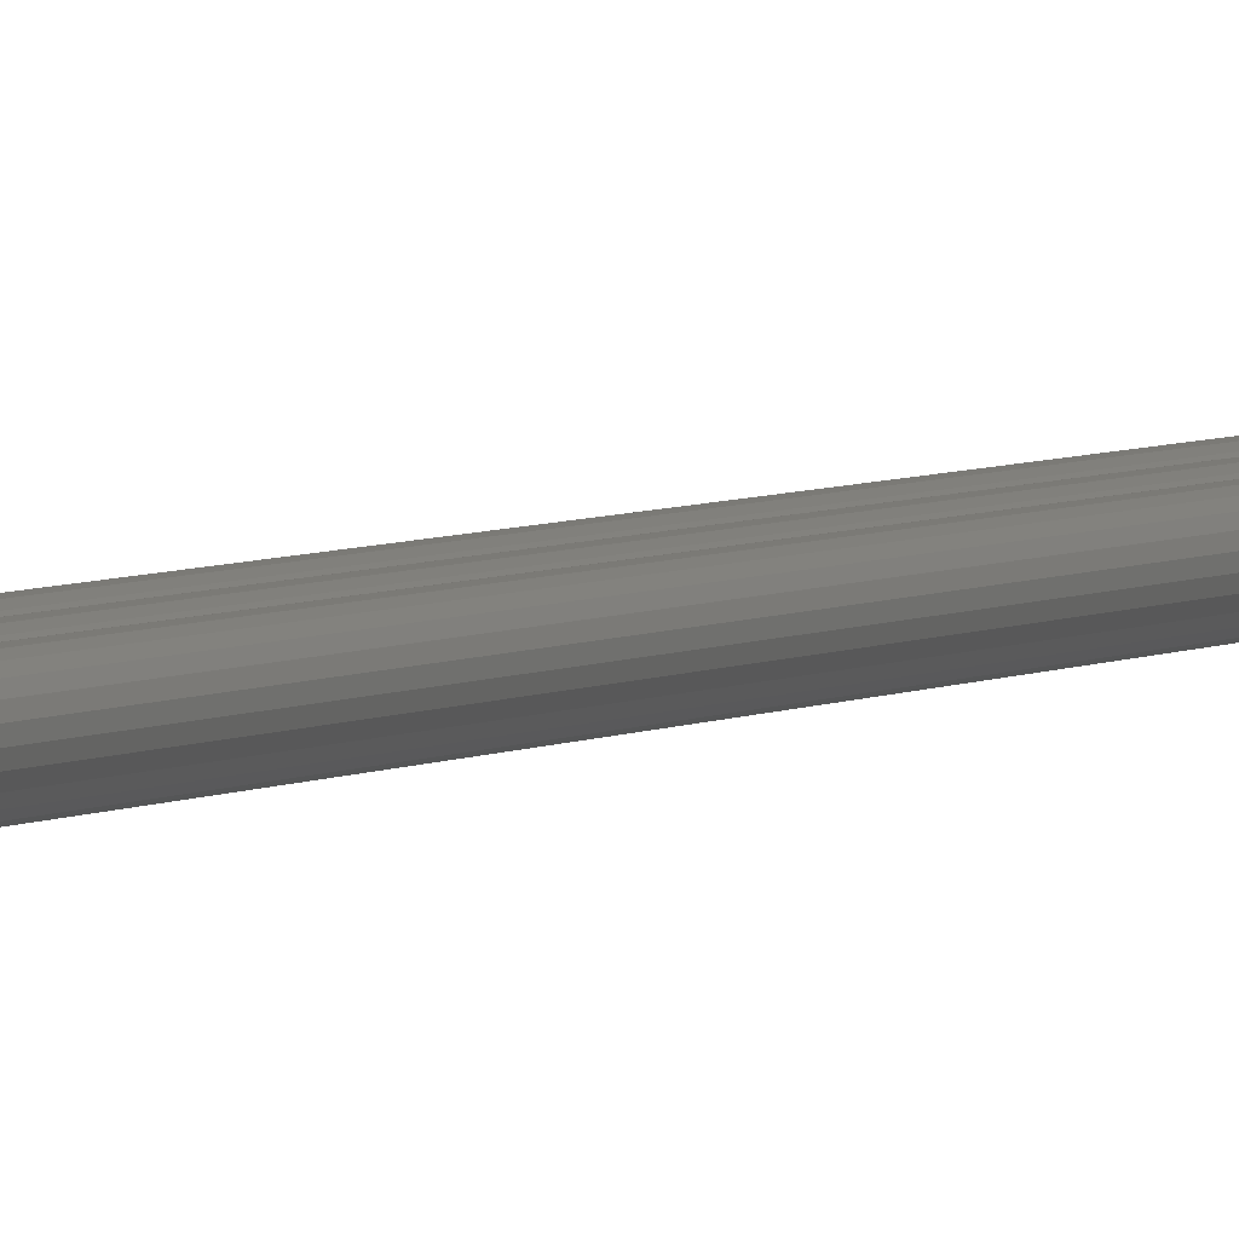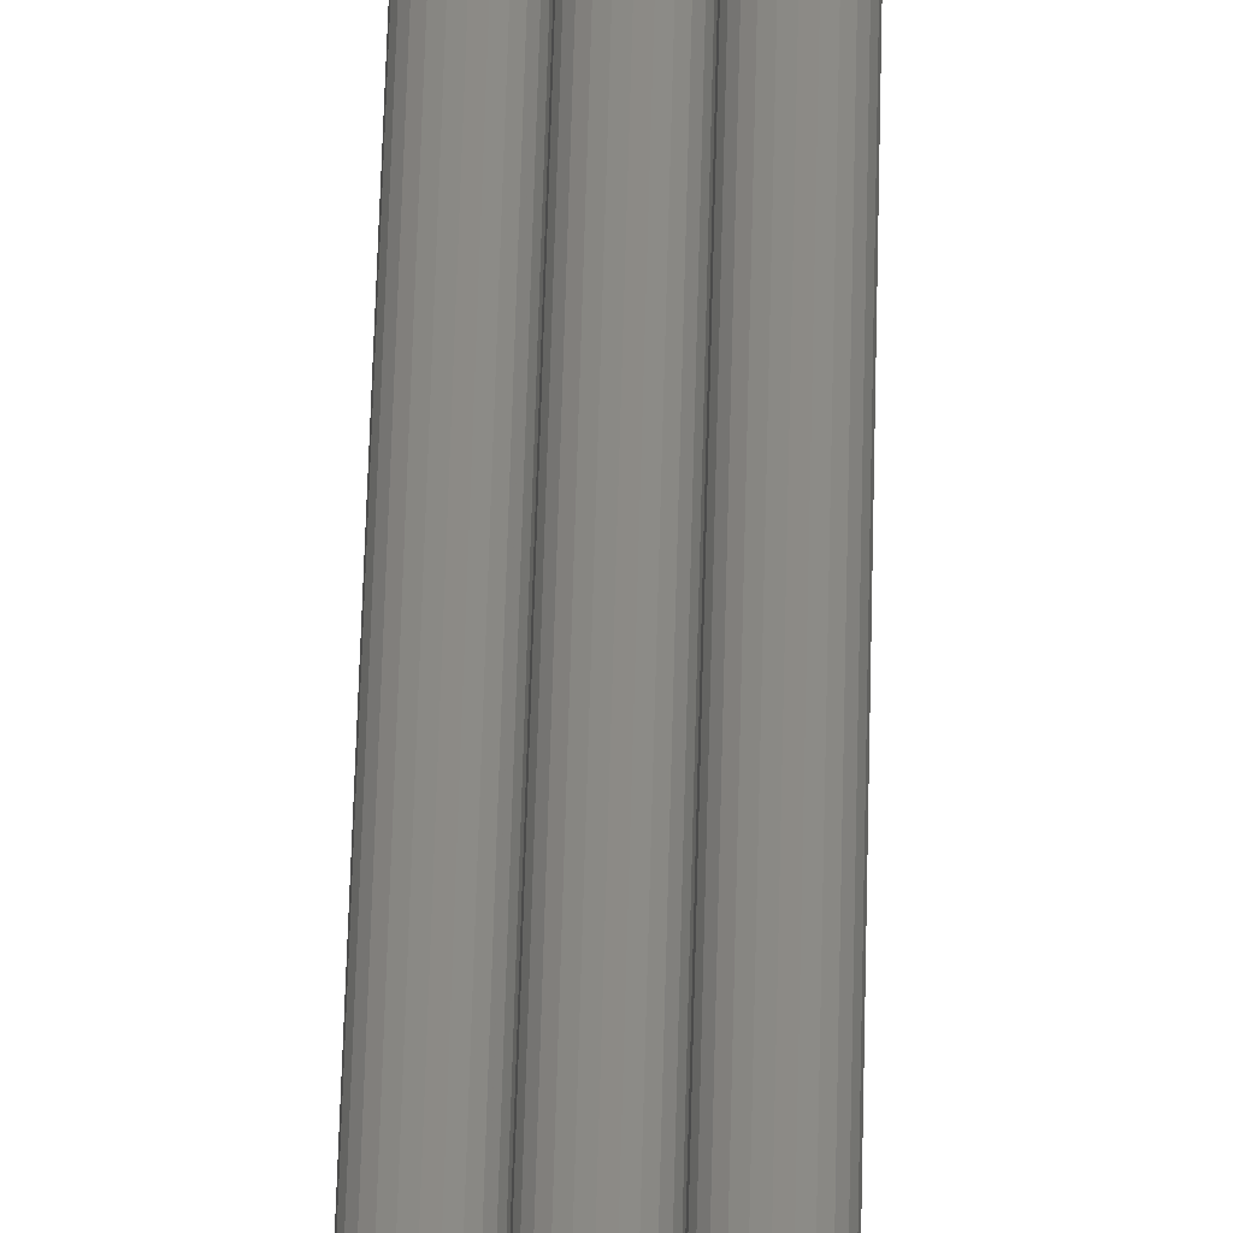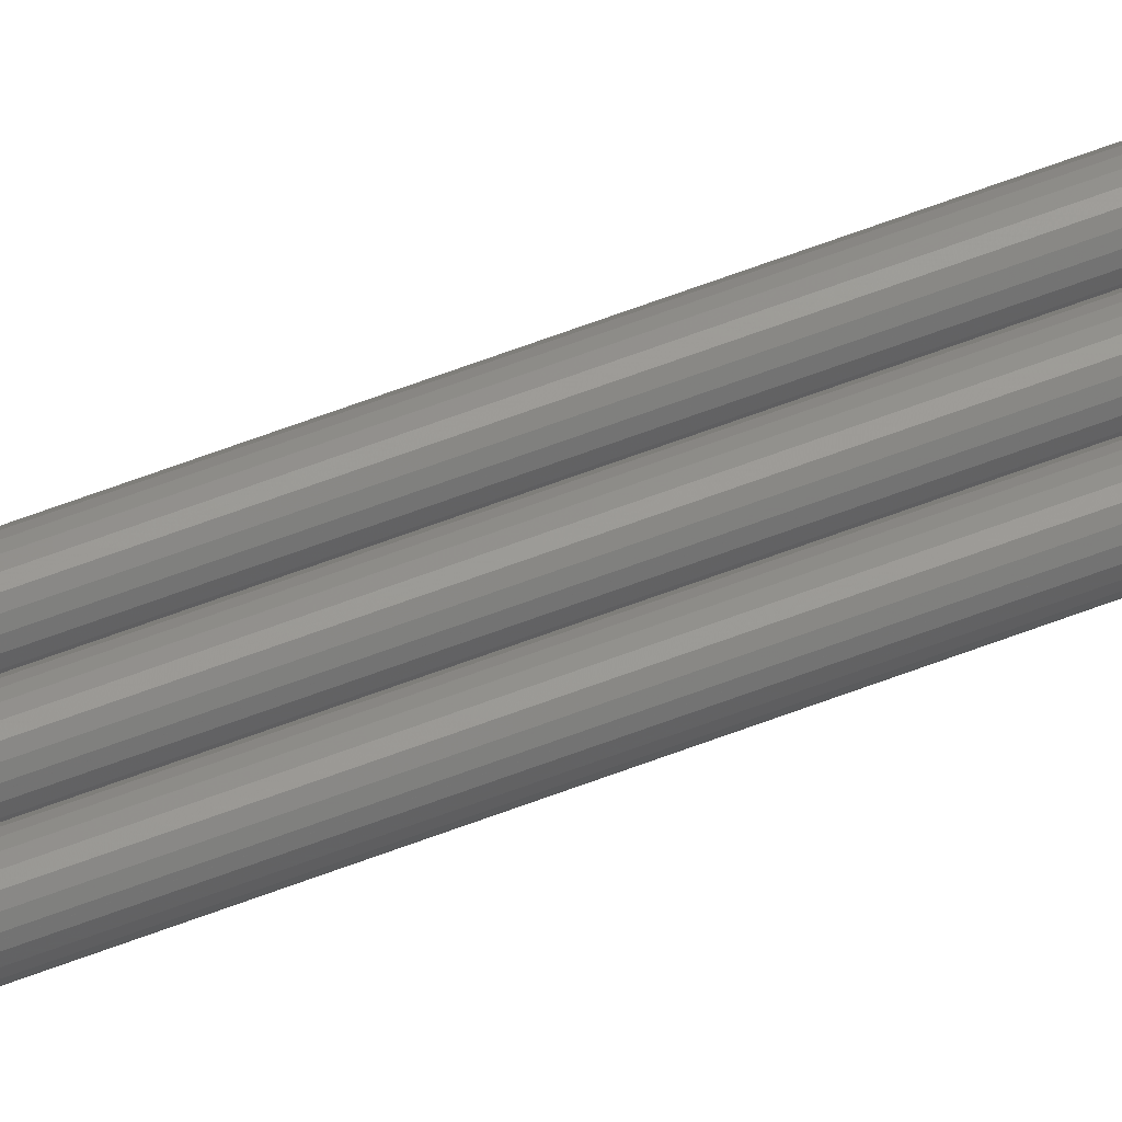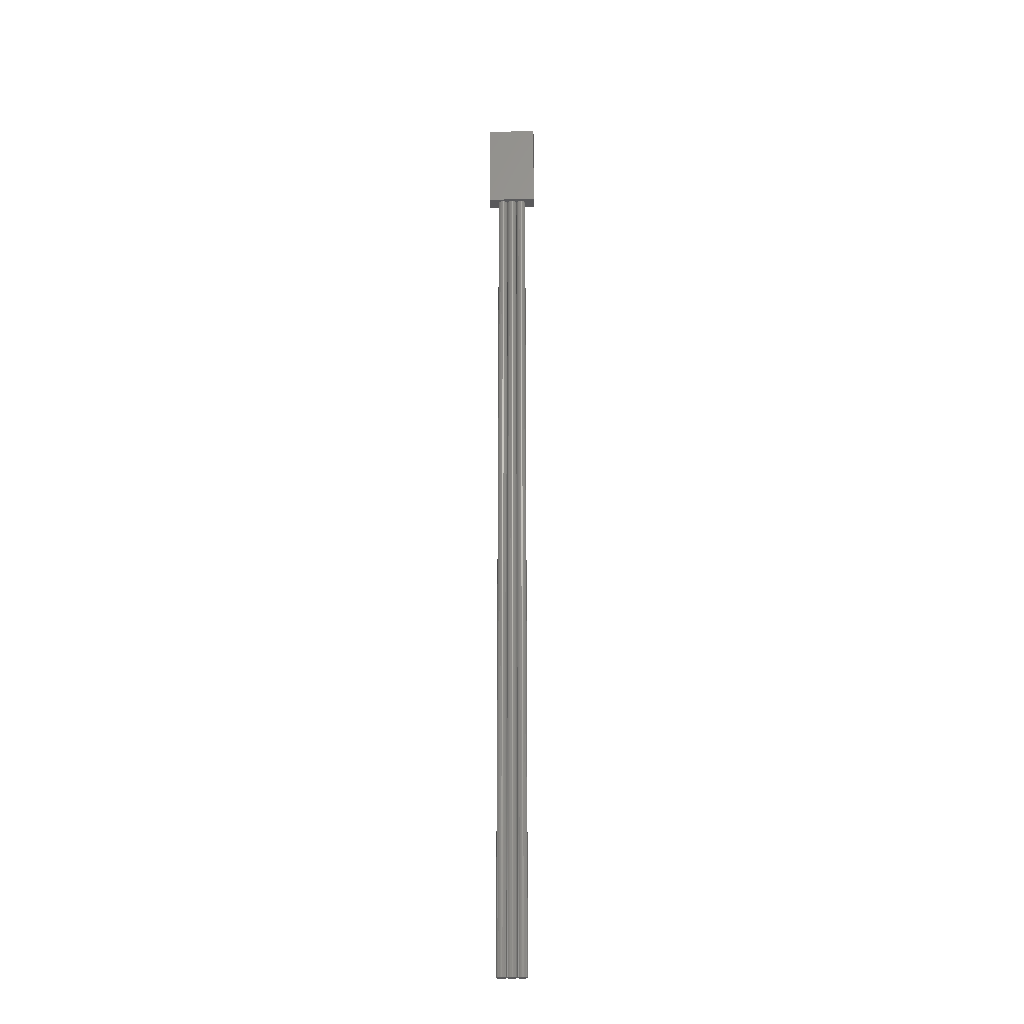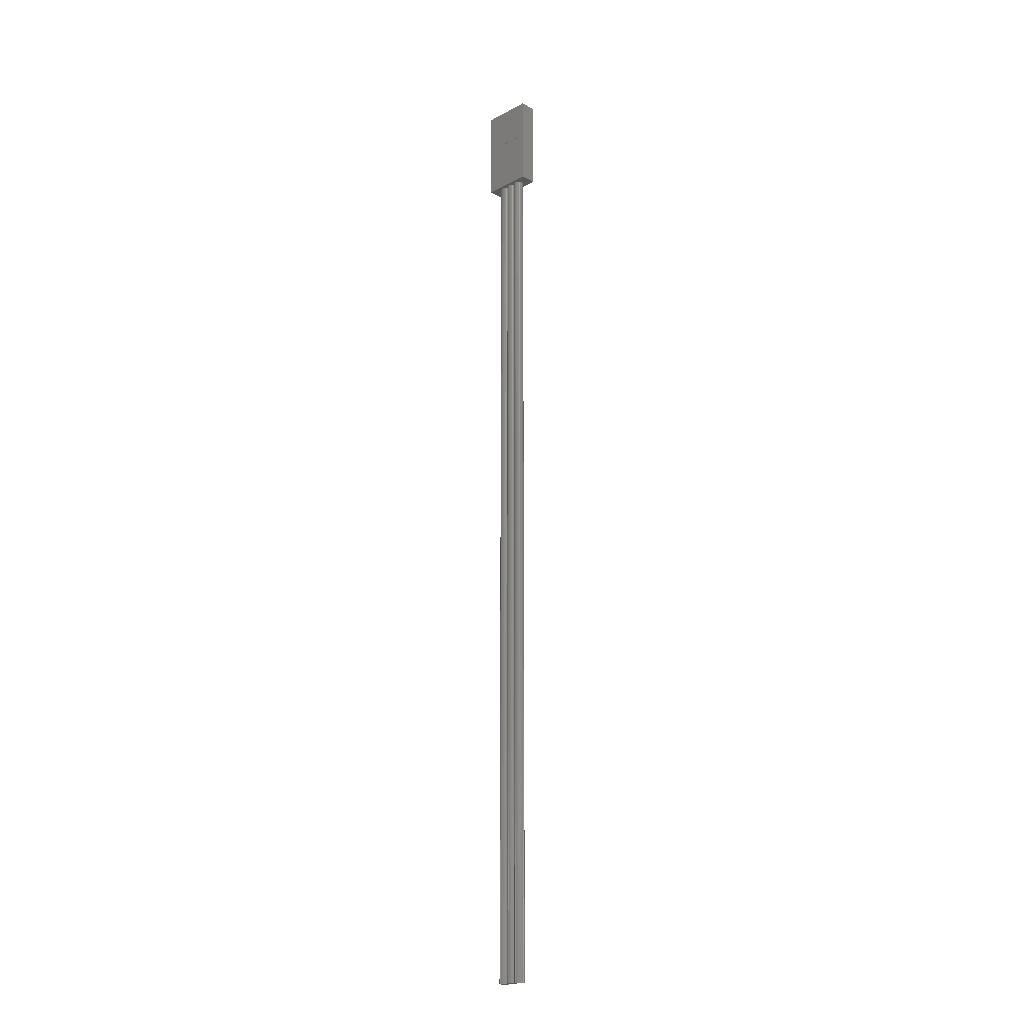
<metadata>
{"format":"stl","ext":"stl","renderer":"f3d","projection":"perspective","resolution":1024,"background":"white","views":[{"elev":2.5,"azim":-162.4,"up":"+Z"},{"elev":31.1,"azim":-179.1,"up":"+Z"},{"elev":63.2,"azim":-111.1,"up":"+Z"},{"elev":-24.4,"azim":-177.0,"up":"+Y"},{"elev":-19.3,"azim":44.5,"up":"+Y"}]}
</metadata>
<code>
# stl→obj: 220 verts, 440 faces
v -0.7756 -130.1 0.1941
v -0.75 -0.7 0
v -0.7756 -0.7 0.1941
v -0.75 -130.1 0
v -0.8505 -0.7 0.375
v -0.8505 -130.1 0.375
v -0.776 -0.7 0.1951
v -2.25 -130.1 0
v -2.224 -0.7 0.1941
v -2.25 -0.7 0
v -2.224 -130.1 0.1941
v -1.5 -0.7 0.75
v -1.306 -130.1 0.7244
v -1.306 -0.7 0.7244
v -1.5 -130.1 0.75
v -2.224 -130.1 -0.1941
v -2.224 -0.7 -0.1941
v -0.8505 -130.1 -0.375
v -0.8511 -0.7 -0.3758
v -0.8505 -0.7 -0.375
v -0.9697 -130.1 -0.5303
v -0.969 -0.7 0.5295
v -0.9697 -130.1 0.5303
v -0.9697 -0.7 0.5303
v -1.875 -0.7 0.6495
v -1.694 -130.1 0.7244
v -1.694 -0.7 0.7244
v -1.875 -130.1 0.6495
v -1.125 -130.1 0.6495
v -2.03 -130.1 0.5303
v -2.15 -130.1 0.375
v -0.7756 -130.1 -0.1941
v -2.15 -130.1 -0.375
v -2.03 -130.1 -0.5303
v -1.875 -130.1 -0.6495
v -1.125 -130.1 -0.6495
v -1.694 -130.1 -0.7244
v -1.306 -130.1 -0.7244
v -1.5 -130.1 -0.75
v -1.501 -0.7 -0.7499
v -1.5 -0.7 -0.75
v -1.125 -0.7 0.6495
v -2.03 -0.7 0.5303
v -2.031 -0.7 0.5295
v -1.499 -0.7 -0.7499
v -1.125 -0.7 -0.6495
v -1.306 -0.7 -0.7244
v -0.8501 -0.7 -0.374
v -1.694 -0.7 -0.7244
v -1.875 -0.7 -0.6495
v -2.03 -0.7 -0.5303
v -2.224 -0.7 0.1951
v -2.15 -0.7 0.375
v -0.7756 -0.7 -0.1941
v -2.15 -0.7 -0.375
v -0.9697 -0.7 -0.5303
v 0.7244 -130.1 0.1941
v 0.75 -0.7 0
v 0.7244 -0.7 0.1941
v 0.75 -130.1 0
v 0.6495 -0.7 0.375
v 0.6495 -130.1 0.375
v 0.724 -0.7 0.1951
v -0.7244 -0.7 0.1941
v -0.7244 -130.1 0.1941
v 0 -0.7 0.75
v 0.1941 -130.1 0.7244
v 0.1941 -0.7 0.7244
v 0 -130.1 0.75
v -0.7244 -130.1 -0.1941
v -0.7244 -0.7 -0.1941
v 0.6495 -130.1 -0.375
v 0.6489 -0.7 -0.3758
v 0.6495 -0.7 -0.375
v 0.5303 -130.1 -0.5303
v 0.375 -0.7 0.6495
v 0.5303 -130.1 0.5303
v 0.5303 -0.7 0.5303
v 0.375 -130.1 0.6495
v -0.375 -0.7 0.6495
v -0.1941 -130.1 0.7244
v -0.1941 -0.7 0.7244
v -0.375 -130.1 0.6495
v -0.5303 -130.1 0.5303
v -0.6495 -130.1 0.375
v 0.7244 -130.1 -0.1941
v -0.6495 -130.1 -0.375
v -0.5303 -130.1 -0.5303
v -0.375 -130.1 -0.6495
v 0.375 -130.1 -0.6495
v -0.1941 -130.1 -0.7244
v 0.1941 -130.1 -0.7244
v 0 -130.1 -0.75
v -0.001044 -0.7 -0.7499
v 0 -0.7 -0.75
v -0.5303 -0.7 0.5303
v -0.531 -0.7 0.5295
v 0.001044 -0.7 -0.7499
v 0.375 -0.7 -0.6495
v 0.1941 -0.7 -0.7244
v 0.6499 -0.7 -0.374
v -0.1941 -0.7 -0.7244
v -0.375 -0.7 -0.6495
v -0.5303 -0.7 -0.5303
v 0.531 -0.7 0.5295
v -0.724 -0.7 0.1951
v -0.6495 -0.7 0.375
v 0.7244 -0.7 -0.1941
v -0.6495 -0.7 -0.375
v 0.5303 -0.7 -0.5303
v 2.224 -130.1 0.1941
v 2.25 -0.7 0
v 2.224 -0.7 0.1941
v 2.25 -130.1 0
v 2.15 -0.7 0.375
v 2.15 -130.1 0.375
v 2.224 -0.7 0.1951
v 0.8505 -130.1 -0.375
v 0.7756 -0.7 -0.1941
v 0.8505 -0.7 -0.375
v 0.7756 -130.1 -0.1941
v 1.306 -0.7 0.7244
v 1.5 -130.1 0.75
v 1.5 -0.7 0.75
v 1.306 -130.1 0.7244
v 2.031 -0.7 0.5295
v 1.694 -130.1 0.7244
v 1.694 -0.7 0.7244
v 0.8505 -130.1 0.375
v 0.9697 -0.7 0.5303
v 0.969 -0.7 0.5295
v 0.9697 -130.1 0.5303
v 0.8505 -0.7 0.375
v 1.125 -130.1 0.6495
v 1.125 -0.7 0.6495
v 2.224 -0.7 -0.1941
v 2.224 -130.1 -0.1941
v 0.9697 -130.1 -0.5303
v 0.9697 -0.7 -0.5303
v 1.694 -130.1 -0.7244
v 1.501 -0.7 -0.7499
v 1.694 -0.7 -0.7244
v 1.875 -0.7 -0.6495
v 1.875 -130.1 -0.6495
v 1.875 -0.7 0.6495
v 2.03 -130.1 0.5303
v 2.03 -0.7 0.5303
v 1.875 -130.1 0.6495
v 0.7756 -130.1 0.1941
v 2.15 -130.1 -0.375
v 2.03 -130.1 -0.5303
v 1.125 -130.1 -0.6495
v 1.306 -130.1 -0.7244
v 1.5 -130.1 -0.75
v 0.7756 -0.7 0.1941
v 0.776 -0.7 0.1951
v 1.5 -0.7 -0.75
v 1.125 -0.7 -0.6495
v 2.03 -0.7 -0.5303
v 2.149 -0.7 -0.3758
v 2.15 -0.7 -0.375
v 2.15 -0.7 -0.374
v 1.306 -0.7 -0.7244
v 1.499 -0.7 -0.7499
v -3.75 -0.7 -1.25
v -3.75 13.3 1.25
v -3.75 13.3 -1.25
v -3.75 -0.7 1.25
v 3.04 7.25 1.25
v 3.75 13.3 1.25
v 3.04 9.75 1.25
v 1.79 9.75 1.25
v 0.5 9.75 1.25
v 1.79 7.25 1.25
v -0.75 9.75 1.25
v -2.04 9.75 1.25
v -0.75 7.25 1.25
v -3.29 9.75 1.25
v -3.29 7.25 1.25
v 3.75 -0.7 1.25
v 0.5 7.25 1.25
v -2.04 7.25 1.25
v 3.75 13.3 -1.25
v 3.75 -0.7 -1.25
v -0.5 13.3 -0.5
v -2.04 13.3 0.5
v -0.5 13.3 0.5
v -2.04 13.3 -0.5
v 2.04 13.3 -0.5
v 0.5 13.3 0.5
v 2.04 13.3 0.5
v 0.5 13.3 -0.5
v 3.04 13.3 0.5
v 3.04 13.3 -0.5
v -3.04 13.3 0.5
v -3.04 13.3 -0.5
v -3.29 9.75 1.3
v -3.29 7.25 1.3
v -2.04 7.25 1.3
v -2.04 9.75 1.3
v -0.75 9.75 1.3
v -0.75 7.25 1.3
v 0.5 7.25 1.3
v 0.5 9.75 1.3
v 1.79 9.75 1.3
v 1.79 7.25 1.3
v 3.04 7.25 1.3
v 3.04 9.75 1.3
v -0.5 -0.2 0.5
v -0.5 -0.2 -0.5
v 0.5 -0.2 0.5
v 0.5 -0.2 -0.5
v -3.04 -0.2 0.5
v -3.04 -0.2 -0.5
v -2.04 -0.2 0.5
v -2.04 -0.2 -0.5
v 2.04 -0.2 0.5
v 2.04 -0.2 -0.5
v 3.04 -0.2 0.5
v 3.04 -0.2 -0.5
f 1 2 3
f 2 1 4
f 5 6 7
f 8 9 10
f 9 8 11
f 12 13 14
f 13 12 15
f 16 10 17
f 10 16 8
f 18 19 20
f 19 18 21
f 5 22 6
f 23 22 24
f 22 23 6
f 25 26 27
f 26 25 28
f 26 13 15
f 28 13 26
f 28 29 13
f 30 29 28
f 30 23 29
f 31 23 30
f 31 6 23
f 11 6 31
f 11 1 6
f 8 1 11
f 8 4 1
f 16 4 8
f 16 32 4
f 33 32 16
f 33 18 32
f 34 18 33
f 34 21 18
f 35 21 34
f 35 36 21
f 37 36 35
f 37 38 36
f 38 37 39
f 39 40 41
f 40 39 37
f 6 3 7
f 3 6 1
f 42 23 24
f 23 42 29
f 31 43 44
f 43 31 30
f 27 15 12
f 15 27 26
f 39 45 38
f 45 39 41
f 38 46 36
f 46 38 47
f 32 20 48
f 20 32 18
f 35 49 37
f 49 35 50
f 40 37 49
f 34 50 35
f 50 34 51
f 14 29 42
f 29 14 13
f 11 52 9
f 52 11 31
f 53 52 31
f 53 31 44
f 43 28 25
f 28 43 30
f 38 45 47
f 32 48 54
f 4 54 2
f 54 4 32
f 34 55 51
f 55 34 33
f 36 56 21
f 56 36 46
f 19 21 56
f 33 17 55
f 17 33 16
f 57 58 59
f 58 57 60
f 61 62 63
f 4 64 2
f 64 4 65
f 66 67 68
f 67 66 69
f 70 2 71
f 2 70 4
f 72 73 74
f 73 72 75
f 76 77 78
f 77 76 79
f 80 81 82
f 81 80 83
f 81 67 69
f 83 67 81
f 83 79 67
f 84 79 83
f 84 77 79
f 85 77 84
f 85 62 77
f 65 62 85
f 65 57 62
f 4 57 65
f 4 60 57
f 70 60 4
f 70 86 60
f 87 86 70
f 87 72 86
f 88 72 87
f 88 75 72
f 89 75 88
f 89 90 75
f 91 90 89
f 91 92 90
f 92 91 93
f 93 94 95
f 94 93 91
f 62 59 63
f 59 62 57
f 68 79 76
f 79 68 67
f 85 96 97
f 96 85 84
f 82 69 66
f 69 82 81
f 93 98 92
f 98 93 95
f 92 99 90
f 99 92 100
f 86 74 101
f 74 86 72
f 89 102 91
f 102 89 103
f 94 91 102
f 88 103 89
f 103 88 104
f 61 105 62
f 65 106 64
f 106 65 85
f 107 106 85
f 107 85 97
f 96 83 80
f 83 96 84
f 92 98 100
f 86 101 108
f 60 108 58
f 108 60 86
f 88 109 104
f 109 88 87
f 77 105 78
f 105 77 62
f 90 110 75
f 110 90 99
f 73 75 110
f 87 71 109
f 71 87 70
f 111 112 113
f 112 111 114
f 115 116 117
f 118 119 120
f 119 118 121
f 122 123 124
f 123 122 125
f 115 126 116
f 124 127 128
f 127 124 123
f 121 58 119
f 58 121 60
f 116 113 117
f 113 116 111
f 129 130 131
f 130 129 132
f 133 129 131
f 130 134 135
f 134 130 132
f 114 136 112
f 136 114 137
f 138 120 139
f 120 138 118
f 140 141 142
f 140 143 144
f 143 140 142
f 145 146 147
f 146 145 148
f 146 126 147
f 126 146 116
f 128 148 145
f 148 128 127
f 125 127 123
f 134 127 125
f 134 148 127
f 132 148 134
f 132 146 148
f 129 146 132
f 129 116 146
f 149 116 129
f 149 111 116
f 60 111 149
f 60 114 111
f 121 114 60
f 121 137 114
f 118 137 121
f 118 150 137
f 138 150 118
f 138 151 150
f 152 151 138
f 152 144 151
f 153 144 152
f 153 140 144
f 140 153 154
f 60 155 58
f 155 60 149
f 149 156 155
f 156 149 129
f 133 156 129
f 135 125 122
f 125 135 134
f 154 141 140
f 141 154 157
f 138 158 152
f 158 138 139
f 144 159 151
f 159 144 143
f 160 151 159
f 137 161 162
f 161 137 150
f 137 162 136
f 152 163 153
f 163 152 158
f 164 153 163
f 150 160 161
f 160 150 151
f 154 164 157
f 164 154 153
f 165 166 167
f 166 165 168
f 169 170 171
f 170 172 171
f 172 173 174
f 170 173 172
f 166 173 170
f 175 176 177
f 173 166 175
f 175 166 176
f 178 166 179
f 176 166 178
f 170 169 180
f 174 180 169
f 181 174 173
f 174 181 180
f 168 181 177
f 182 177 176
f 168 177 182
f 168 182 179
f 181 168 180
f 168 179 166
f 180 183 170
f 183 180 184
f 185 186 187
f 186 185 188
f 189 190 191
f 190 189 192
f 191 170 193
f 170 194 193
f 183 189 194
f 189 183 192
f 192 183 185
f 167 185 183
f 185 167 188
f 183 194 170
f 190 170 191
f 170 190 166
f 187 166 190
f 186 166 187
f 195 166 186
f 196 166 195
f 196 167 166
f 188 167 196
f 165 183 184
f 183 165 167
f 68 124 66
f 68 122 124
f 76 122 68
f 76 135 122
f 78 135 76
f 78 130 135
f 105 130 78
f 105 131 130
f 61 131 105
f 61 133 131
f 63 133 61
f 63 156 133
f 59 156 63
f 59 155 156
f 155 59 58
f 14 66 12
f 14 82 66
f 42 82 14
f 42 80 82
f 24 80 42
f 24 96 80
f 22 96 24
f 22 97 96
f 5 97 22
f 5 107 97
f 7 107 5
f 7 106 107
f 3 106 7
f 3 64 106
f 64 3 2
f 66 168 12
f 168 27 12
f 168 25 27
f 168 43 25
f 168 44 43
f 168 53 44
f 168 52 53
f 168 9 52
f 168 10 9
f 165 10 168
f 10 165 17
f 17 165 55
f 165 40 49
f 165 95 41
f 184 95 165
f 40 165 41
f 50 165 49
f 51 165 50
f 55 165 51
f 168 66 180
f 124 180 66
f 128 180 124
f 145 180 128
f 147 180 145
f 126 180 147
f 115 180 126
f 117 180 115
f 113 180 117
f 112 180 113
f 184 112 136
f 184 136 162
f 184 162 161
f 184 161 160
f 184 160 159
f 184 141 157
f 112 184 180
f 143 184 159
f 142 184 143
f 141 184 142
f 95 184 157
f 54 71 2
f 48 71 54
f 48 109 71
f 20 109 48
f 19 109 20
f 56 109 19
f 56 104 109
f 46 104 56
f 46 103 104
f 47 103 46
f 47 102 103
f 45 102 47
f 45 94 102
f 41 94 45
f 94 41 95
f 108 119 58
f 101 119 108
f 101 120 119
f 74 120 101
f 73 120 74
f 110 120 73
f 110 139 120
f 99 139 110
f 99 158 139
f 100 158 99
f 100 163 158
f 98 163 100
f 98 164 163
f 95 164 98
f 164 95 157
f 179 197 178
f 197 179 198
f 197 199 200
f 199 197 198
f 199 176 200
f 176 199 182
f 176 197 200
f 197 176 178
f 179 199 198
f 199 179 182
f 177 201 175
f 201 177 202
f 201 203 204
f 203 201 202
f 203 173 204
f 173 203 181
f 177 203 202
f 203 177 181
f 173 201 204
f 201 173 175
f 174 205 172
f 205 174 206
f 205 207 208
f 207 205 206
f 207 171 208
f 171 207 169
f 171 205 208
f 205 171 172
f 174 207 206
f 207 174 169
f 209 185 187
f 185 209 210
f 209 190 211
f 190 209 187
f 212 190 192
f 190 212 211
f 185 212 192
f 212 185 210
f 212 209 211
f 209 212 210
f 213 196 195
f 196 213 214
f 213 186 215
f 186 213 195
f 216 186 188
f 186 216 215
f 196 216 188
f 216 196 214
f 216 213 215
f 213 216 214
f 217 189 191
f 189 217 218
f 217 193 219
f 193 217 191
f 220 193 194
f 193 220 219
f 189 220 194
f 220 189 218
f 220 217 219
f 217 220 218

</code>
